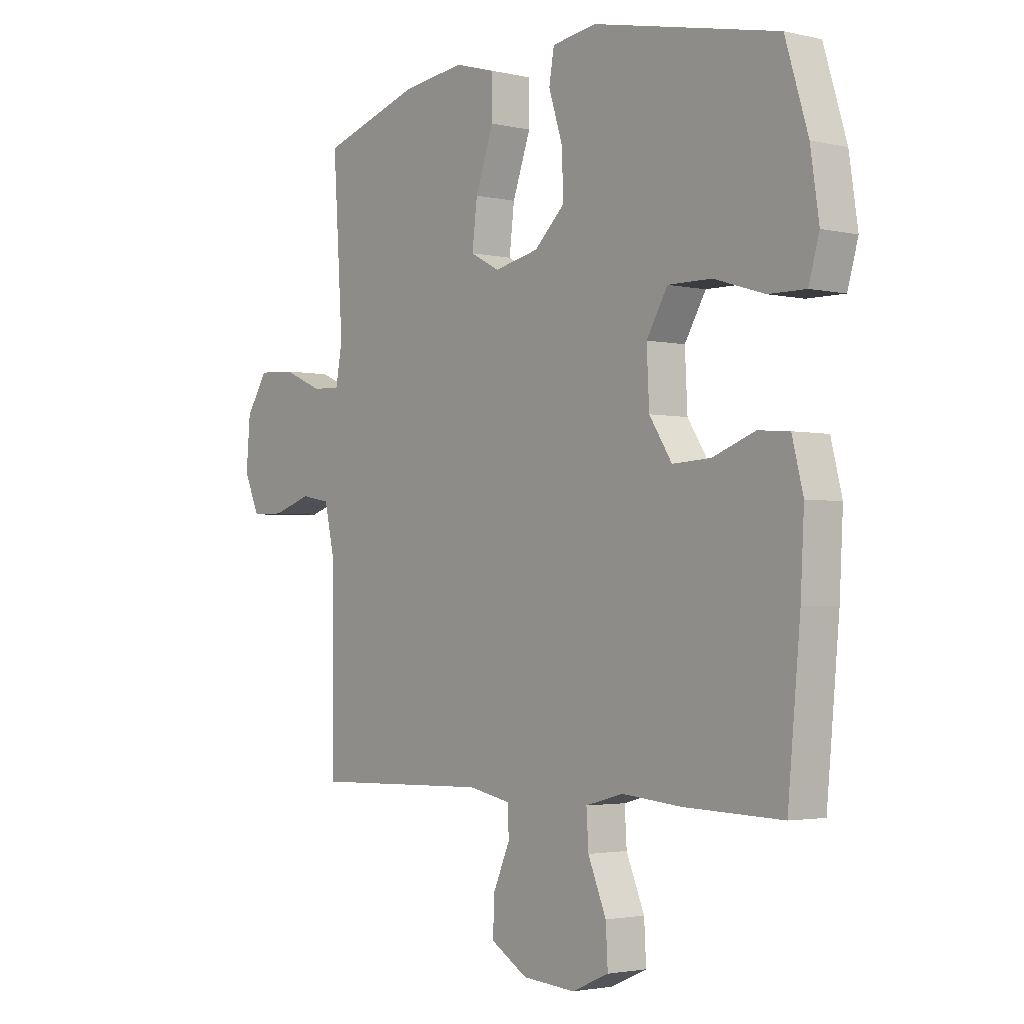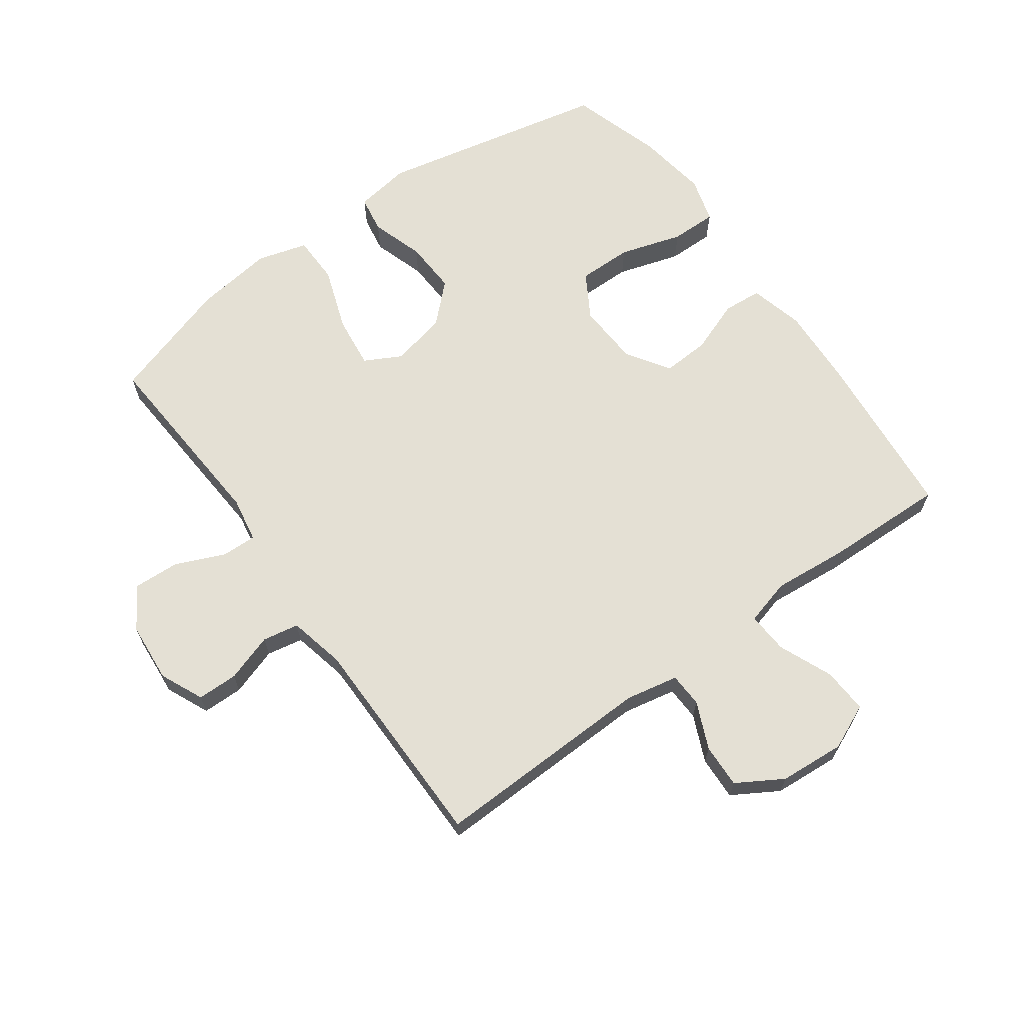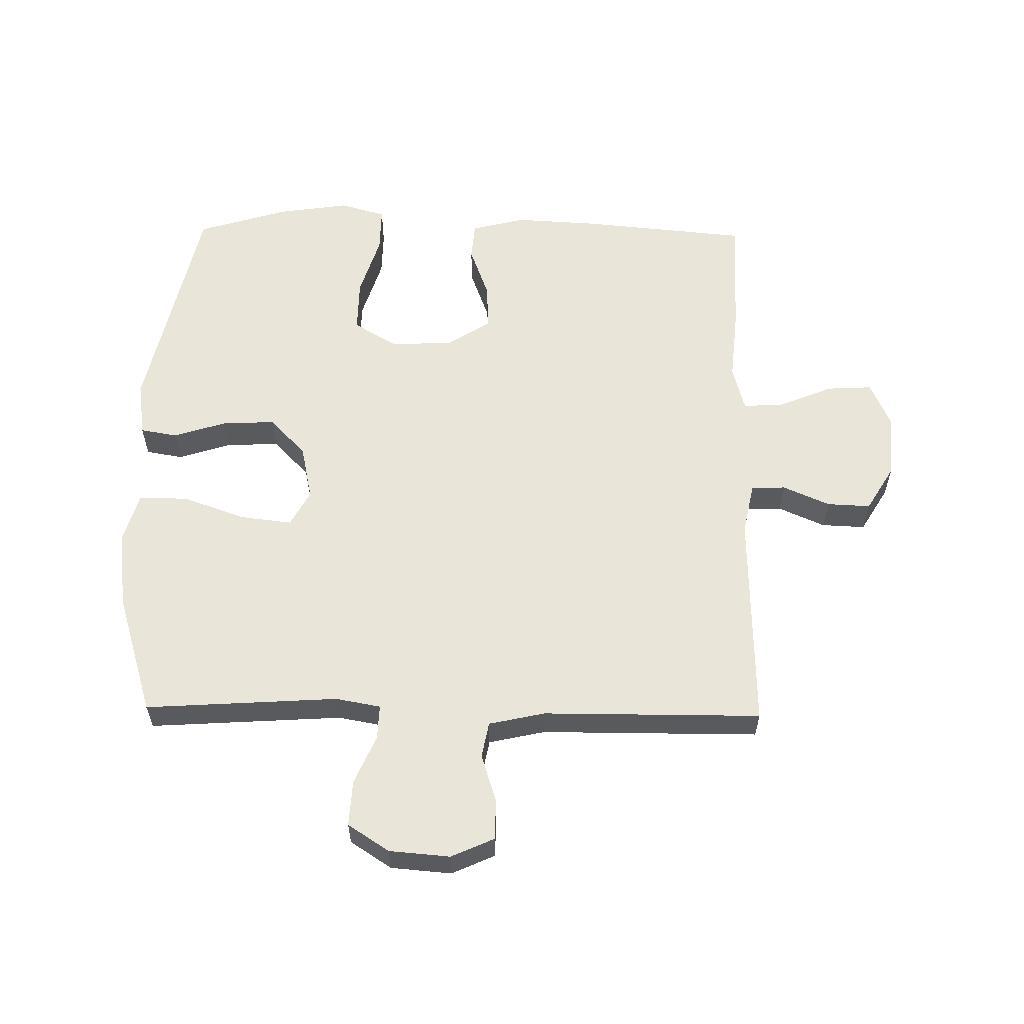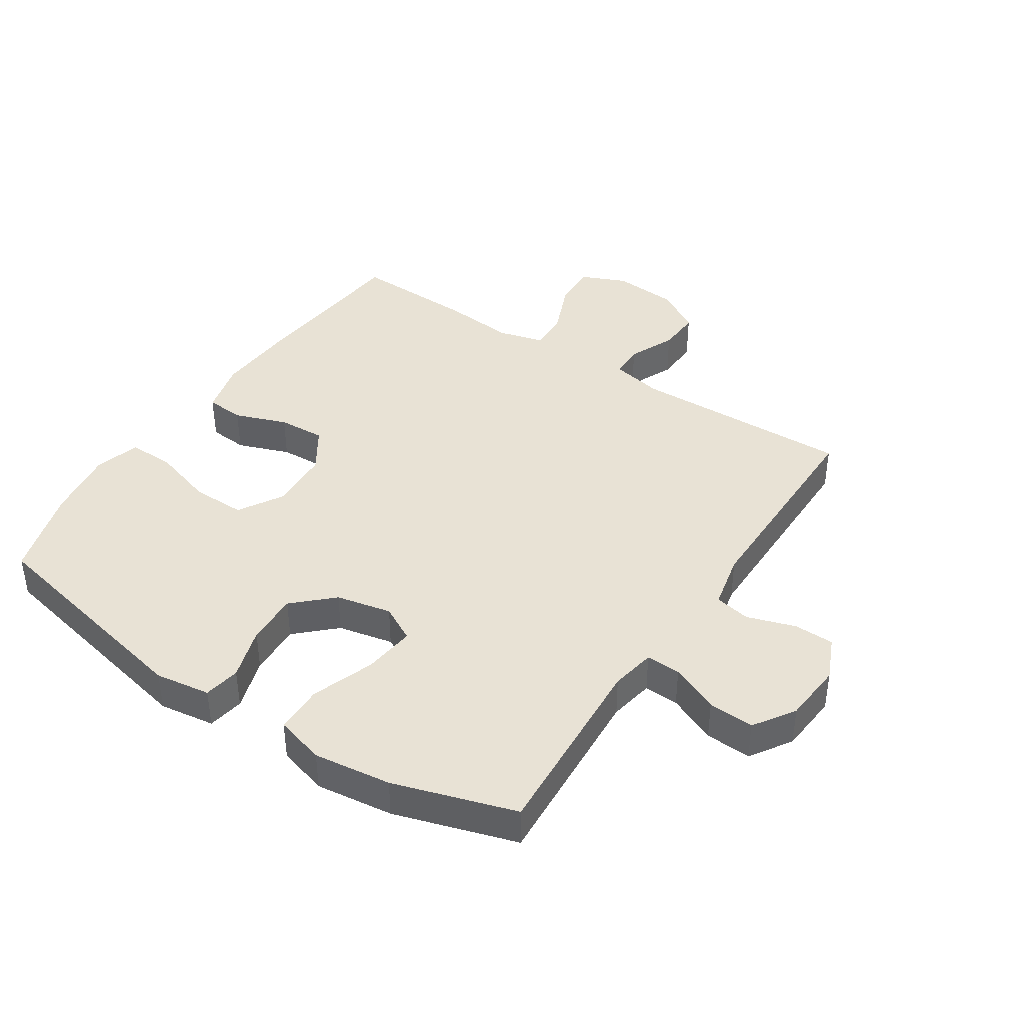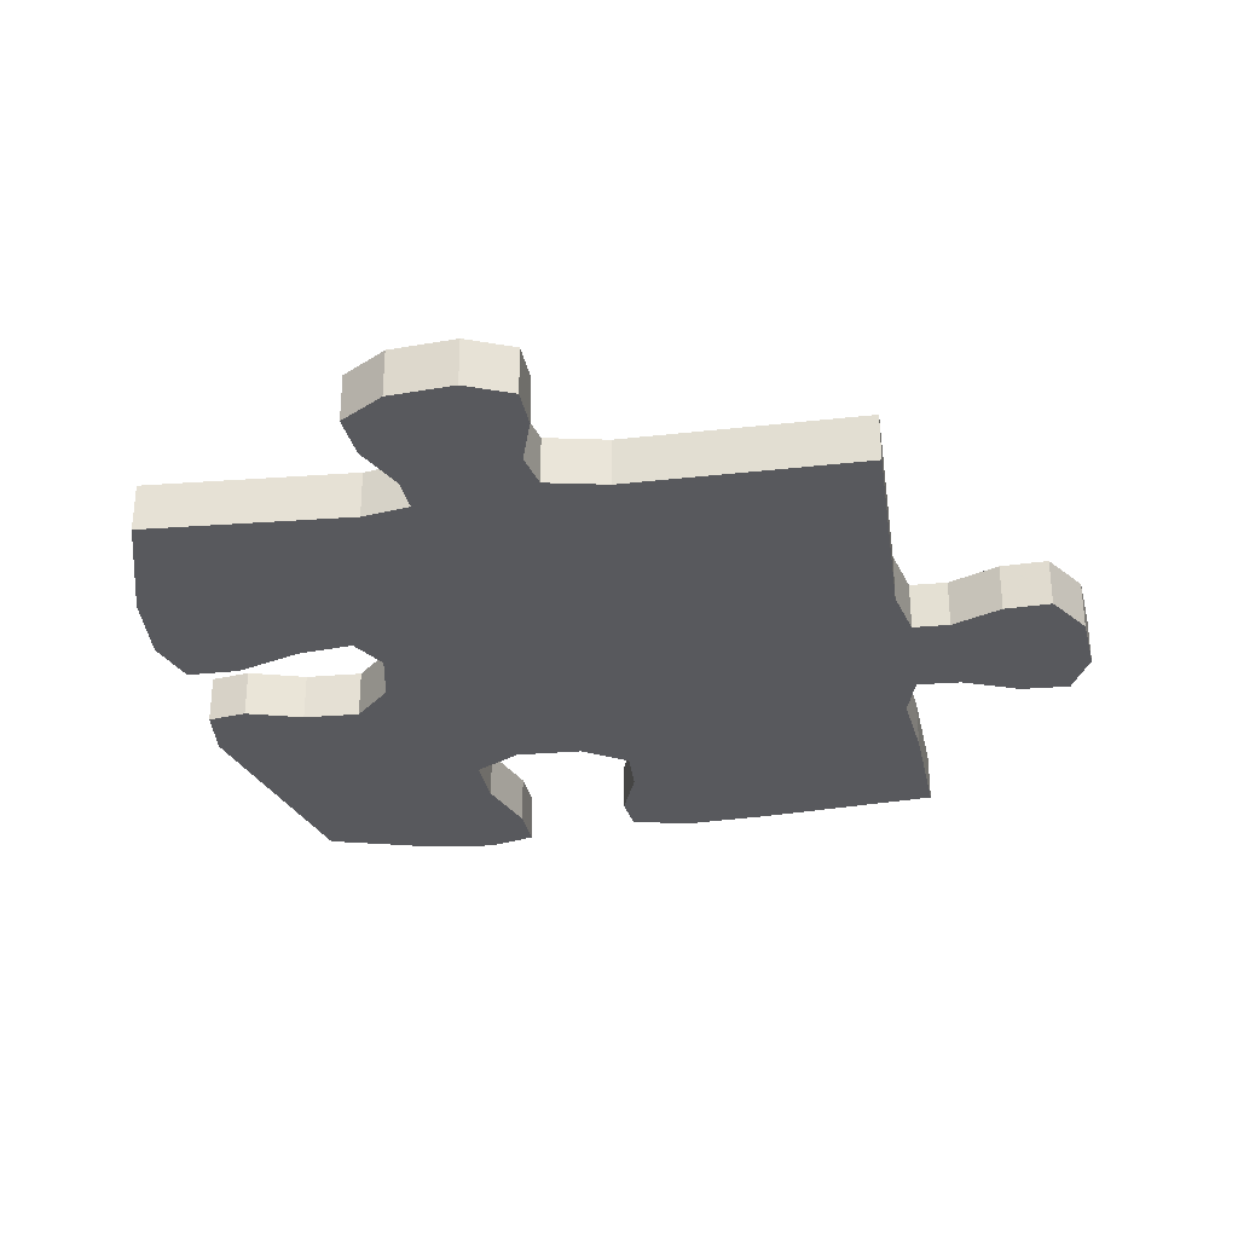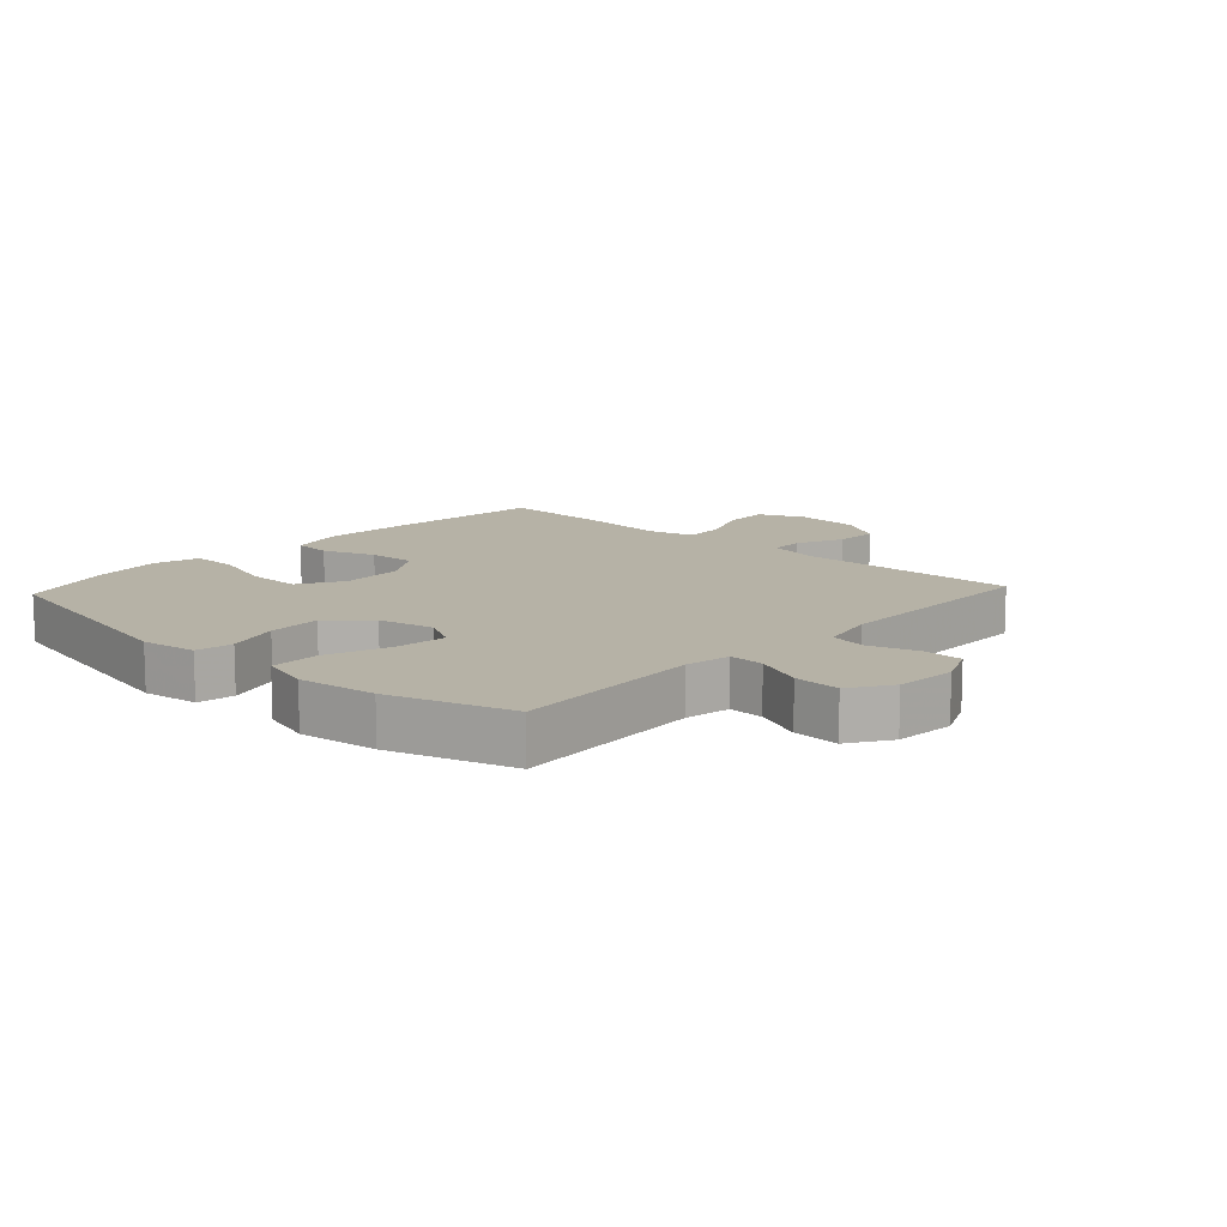
<metadata>
{"format":"obj","ext":"obj","renderer":"f3d","projection":"perspective","resolution":1024,"background":"white","views":[{"elev":-2.6,"azim":-128.8,"up":"+Z"},{"elev":66.0,"azim":144.1,"up":"+Y"},{"elev":58.4,"azim":90.9,"up":"+Y"},{"elev":40.9,"azim":33.4,"up":"+Y"},{"elev":-29.9,"azim":99.7,"up":"+Y"},{"elev":12.2,"azim":42.7,"up":"+Y"}]}
</metadata>
<code>
v 0.5 0.07 -0.5
v 0.145 0.07 -0.491
v 0.061 0.07 -0.508
v 0.059 0.07 -0.563
v 0.092 0.07 -0.638
v 0.095 0.07 -0.708
v 0.022 0.07 -0.752
v -0.083 0.07 -0.76
v -0.156 0.07 -0.728
v -0.152 0.07 -0.655
v -0.116 0.07 -0.569
v -0.112 0.07 -0.503
v -0.186 0.07 -0.483
v -0.305 0.07 -0.494
v -0.5 0.07 -0.5
v -0.525 0.07 -0.231
v -0.532 0.07 -0.098
v -0.51 0.07 -0.011
v -0.448 0.07 -0.006
v -0.364 0.07 -0.037
v -0.288 0.07 -0.041
v -0.243 0.07 0.028
v -0.238 0.07 0.128
v -0.28 0.07 0.199
v -0.367 0.07 0.198
v -0.467 0.07 0.167
v -0.541 0.07 0.166
v -0.562 0.07 0.239
v -0.545 0.07 0.353
v -0.5 0.07 0.5
v -0.132 0.07 0.579
v -0.043 0.07 0.566
v -0.033 0.07 0.507
v -0.06 0.07 0.422
v -0.064 0.07 0.337
v -0.003 0.07 0.279
v 0.086 0.07 0.26
v 0.144 0.07 0.291
v 0.134 0.07 0.375
v 0.098 0.07 0.476
v 0.099 0.07 0.554
v 0.179 0.07 0.577
v 0.304 0.07 0.561
v 0.5 0.07 0.5
v 0.48 0.07 0.191
v 0.493 0.07 0.119
v 0.549 0.07 0.121
v 0.627 0.07 0.155
v 0.701 0.07 0.159
v 0.744 0.07 0.093
v 0.752 0.07 -0.004
v 0.721 0.07 -0.073
v 0.656 0.07 -0.074
v 0.579 0.07 -0.049
v 0.521 0.07 -0.06
v 0.501 0.07 -0.15
v 0.5 0 -0.5
v 0.145 0 -0.491
v 0.061 0 -0.508
v 0.059 0 -0.563
v 0.092 0 -0.638
v 0.095 0 -0.708
v 0.022 0 -0.752
v -0.083 0 -0.76
v -0.156 0 -0.728
v -0.152 0 -0.655
v -0.116 0 -0.569
v -0.112 0 -0.503
v -0.186 0 -0.483
v -0.305 0 -0.494
v -0.5 0 -0.5
v -0.525 0 -0.231
v -0.532 0 -0.098
v -0.51 0 -0.011
v -0.448 0 -0.006
v -0.364 0 -0.037
v -0.288 0 -0.041
v -0.243 0 0.028
v -0.238 0 0.128
v -0.28 0 0.199
v -0.367 0 0.198
v -0.467 0 0.167
v -0.541 0 0.166
v -0.562 0 0.239
v -0.545 0 0.353
v -0.5 0 0.5
v -0.132 0 0.579
v -0.043 0 0.566
v -0.033 0 0.507
v -0.06 0 0.422
v -0.064 0 0.337
v -0.003 0 0.279
v 0.086 0 0.26
v 0.144 0 0.291
v 0.134 0 0.375
v 0.098 0 0.476
v 0.099 0 0.554
v 0.179 0 0.577
v 0.304 0 0.561
v 0.5 0 0.5
v 0.48 0 0.191
v 0.493 0 0.119
v 0.549 0 0.121
v 0.627 0 0.155
v 0.701 0 0.159
v 0.744 0 0.093
v 0.752 0 -0.004
v 0.721 0 -0.073
v 0.656 0 -0.074
v 0.579 0 -0.049
v 0.521 0 -0.06
v 0.501 0 -0.15
f 52 53 54
f 51 52 54
f 50 51 54
f 49 50 54
f 48 49 54
f 47 48 54
f 46 47 54 55
f 45 46 55 56
f 43 44 45
f 42 43 45
f 41 42 45
f 40 41 45
f 39 40 45
f 45 56 1
f 39 45 1
f 38 39 1
f 32 33 34
f 31 32 34
f 30 31 34
f 29 30 34
f 28 29 34
f 27 28 34
f 26 27 34
f 25 26 34
f 24 25 34 35
f 23 24 35 36
f 18 19 20
f 17 18 20
f 16 17 20
f 15 16 20
f 14 15 20
f 13 14 20
f 12 13 20 21
f 9 10 11
f 8 9 11
f 7 8 11
f 6 7 11
f 5 6 11
f 4 5 11
f 3 4 11 12
f 12 21 22
f 3 12 22
f 2 3 22
f 1 2 22
f 38 1 22
f 37 38 22
f 22 23 36 37
f 110 109 108
f 110 108 107
f 110 107 106
f 110 106 105
f 110 105 104
f 110 104 103
f 111 110 103 102
f 112 111 102 101
f 101 100 99
f 101 99 98
f 101 98 97
f 101 97 96
f 101 96 95
f 57 112 101
f 57 101 95
f 57 95 94
f 90 89 88
f 90 88 87
f 90 87 86
f 90 86 85
f 90 85 84
f 90 84 83
f 90 83 82
f 90 82 81
f 91 90 81 80
f 92 91 80 79
f 76 75 74
f 76 74 73
f 76 73 72
f 76 72 71
f 76 71 70
f 76 70 69
f 77 76 69 68
f 67 66 65
f 67 65 64
f 67 64 63
f 67 63 62
f 67 62 61
f 67 61 60
f 68 67 60 59
f 78 77 68
f 78 68 59
f 78 59 58
f 78 58 57
f 78 57 94
f 78 94 93
f 93 92 79 78
f 1 57 58 2
f 2 58 59 3
f 3 59 60 4
f 4 60 61 5
f 5 61 62 6
f 6 62 63 7
f 7 63 64 8
f 8 64 65 9
f 9 65 66 10
f 10 66 67 11
f 11 67 68 12
f 12 68 69 13
f 13 69 70 14
f 14 70 71 15
f 15 71 72 16
f 16 72 73 17
f 17 73 74 18
f 18 74 75 19
f 19 75 76 20
f 20 76 77 21
f 21 77 78 22
f 22 78 79 23
f 23 79 80 24
f 24 80 81 25
f 25 81 82 26
f 26 82 83 27
f 27 83 84 28
f 28 84 85 29
f 29 85 86 30
f 30 86 87 31
f 31 87 88 32
f 32 88 89 33
f 33 89 90 34
f 34 90 91 35
f 35 91 92 36
f 36 92 93 37
f 37 93 94 38
f 38 94 95 39
f 39 95 96 40
f 40 96 97 41
f 41 97 98 42
f 42 98 99 43
f 43 99 100 44
f 44 100 101 45
f 45 101 102 46
f 46 102 103 47
f 47 103 104 48
f 48 104 105 49
f 49 105 106 50
f 50 106 107 51
f 51 107 108 52
f 52 108 109 53
f 53 109 110 54
f 54 110 111 55
f 55 111 112 56
f 56 112 57 1

</code>
